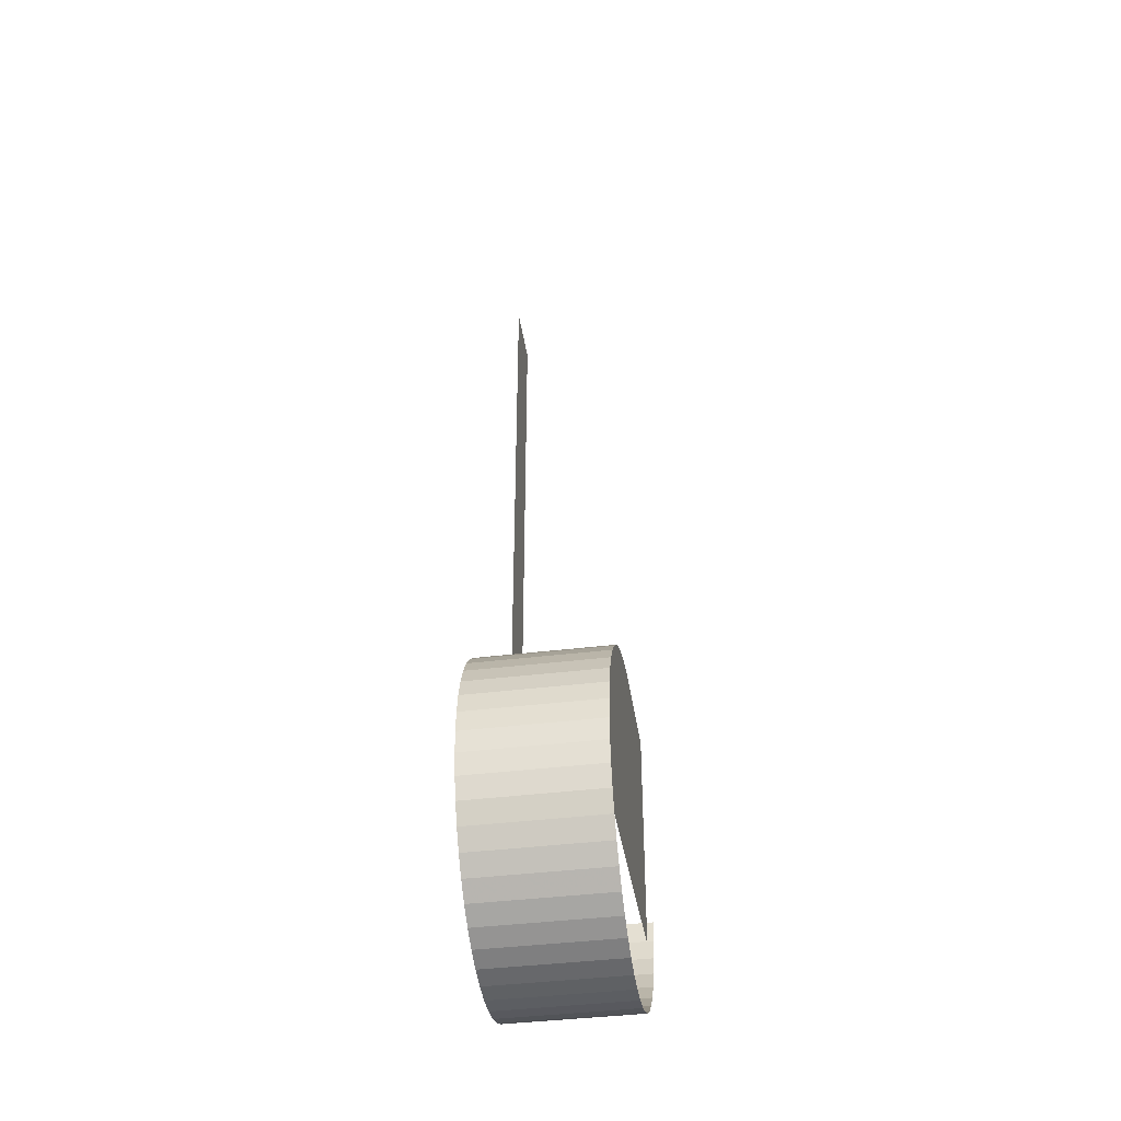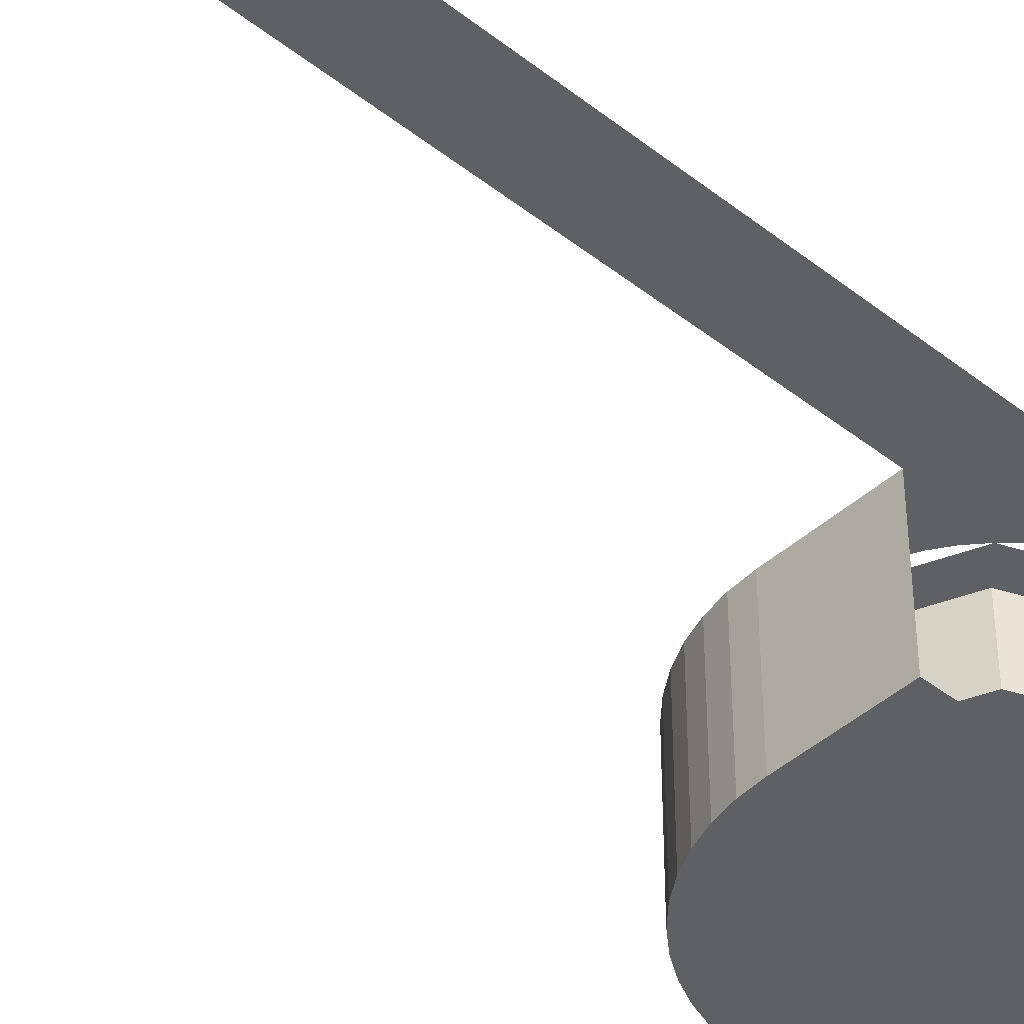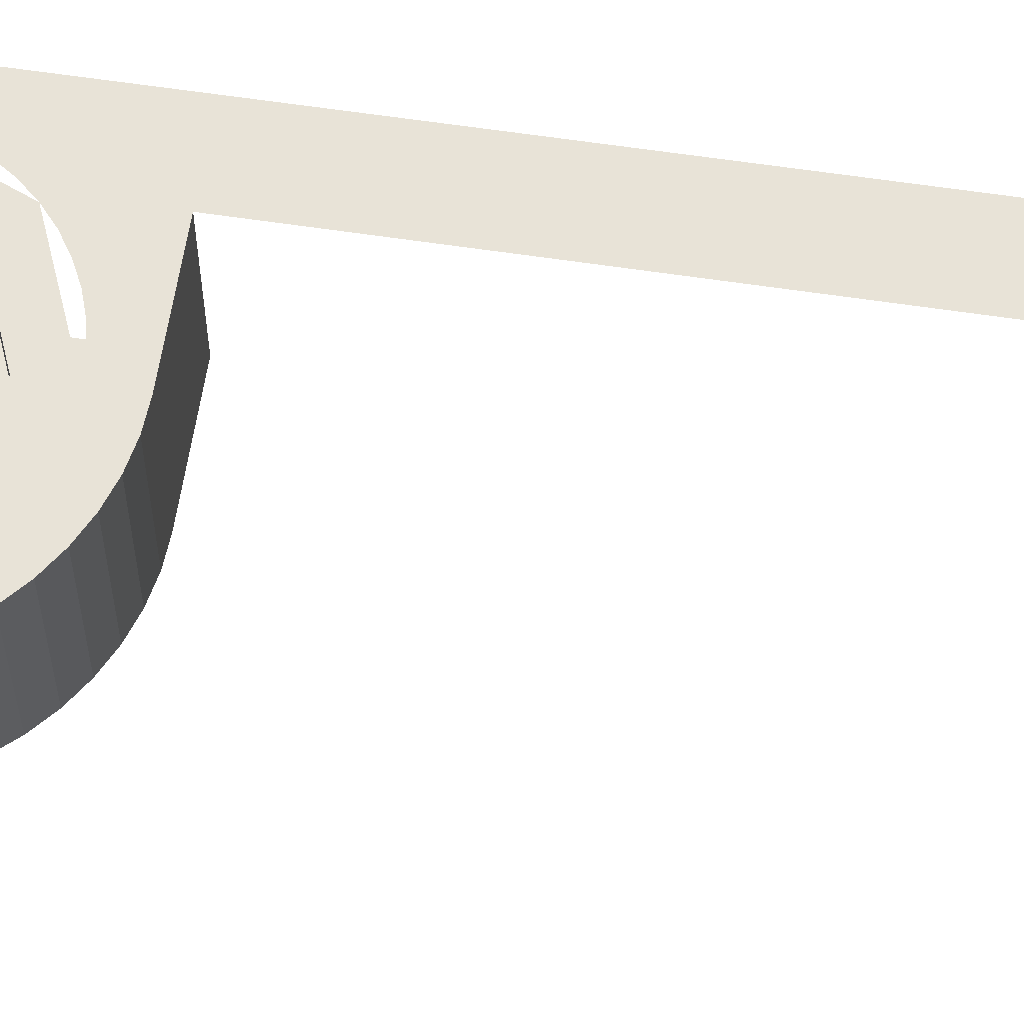
<metadata>
{"format":"obj","ext":"obj","renderer":"f3d","projection":"perspective","resolution":1024,"background":"white","views":[{"elev":-41.6,"azim":-81.6,"up":"+Z"},{"elev":-42.8,"azim":46.9,"up":"+Y"},{"elev":61.6,"azim":-81.3,"up":"+Y"}]}
</metadata>
<code>
v -0.1148 0 -0.2772
v 0 0 -0.3
v -0.03915 0 -0.2974
v -0.07764 0 -0.2898
v -0.2121 0 -0.2121
v -0.1148 0 -0.2772
v -0.15 0 -0.2598
v -0.1826 0 -0.238
v -0.2772 0 -0.1148
v -0.2121 0 -0.2121
v -0.238 0 -0.1826
v -0.2598 0 -0.15
v -0.3 0 0
v -0.2772 0 -0.1148
v -0.2898 0 -0.07764
v -0.2974 0 -0.03915
v -0.2772 0 0.1148
v -0.3 0 0
v -0.2974 0 0.03915
v -0.2898 0 0.07764
v -0.2121 0 0.2121
v -0.2772 0 0.1148
v -0.2598 0 0.15
v -0.238 0 0.1826
v -0.1148 0 0.2772
v -0.2121 0 0.2121
v -0.1826 0 0.238
v -0.15 0 0.2598
v 0 0 0.3
v -0.1148 0 0.2772
v -0.07764 0 0.2898
v -0.03915 0 0.2974
v 0.1148 0 0.2772
v 0 0 0.3
v 0.03915 0 0.2974
v 0.07764 0 0.2898
v 0.2121 0 0.2121
v 0.1148 0 0.2772
v 0.15 0 0.2598
v 0.1826 0 0.238
v 0.2772 0 0.1148
v 0.2121 0 0.2121
v 0.238 0 0.1826
v 0.2598 0 0.15
v 0.3 0 0
v 0.2772 0 0.1148
v 0.2898 0 0.07764
v 0.2974 0 0.03915
v 0.2772 0 -0.1148
v 0.3 0 0
v 0.2974 0 -0.03915
v 0.2898 0 -0.07764
v 0.2121 0 -0.2121
v 0.2772 0 -0.1148
v 0.2598 0 -0.15
v 0.238 0 -0.1826
v 0.1148 0 -0.2772
v 0.2121 0 -0.2121
v 0.1826 0 -0.238
v 0.15 0 -0.2598
v 0 0 -0.3
v 0.1148 0 -0.2772
v 0.07764 0 -0.2898
v 0.03915 0 -0.2974
v 0 0 -0.4
v -0.2828 0 -0.2828
v -0.2121 0 -0.2121
v 0 0 -0.3
v -0.2828 0 -0.2828
v -0.4 0 0
v -0.3 0 0
v -0.2121 0 -0.2121
v -0.4 0 0
v -0.2828 0 0.2828
v -0.2121 0 0.2121
v -0.3 0 0
v -0.2828 0 0.2828
v 0 0 0.4
v 0 0 0.3
v -0.2121 0 0.2121
v 0 0 0.4
v 0.2828 0 0.2828
v 0.2121 0 0.2121
v 0 0 0.3
v 0.2828 0 0.2828
v 0.4 0 0
v 0.3 0 0
v 0.2121 0 0.2121
v 0.4 0 0
v 0.2828 0 -0.2828
v 0.2121 0 -0.2121
v 0.3 0 0
v 0.2828 0 -0.2828
v 0 0 -0.4
v 0 0 -0.3
v 0.2121 0 -0.2121
v 0 0 -0.5
v -0.06525 0 -0.4957
v -0.0522 0 -0.3966
v 0 0 -0.4
v -0.06525 0 -0.4957
v -0.1294 0 -0.4829
v -0.1035 0 -0.3864
v -0.0522 0 -0.3966
v -0.1294 0 -0.4829
v -0.1913 0 -0.462
v -0.1531 0 -0.3696
v -0.1035 0 -0.3864
v -0.1913 0 -0.462
v -0.25 0 -0.433
v -0.2 0 -0.3464
v -0.1531 0 -0.3696
v -0.25 0 -0.433
v -0.3044 0 -0.3967
v -0.2435 0 -0.3174
v -0.2 0 -0.3464
v -0.3044 0 -0.3967
v -0.3535 0 -0.3535
v -0.2828 0 -0.2828
v -0.2435 0 -0.3174
v -0.3535 0 -0.3535
v -0.3967 0 -0.3044
v -0.3174 0 -0.2435
v -0.2828 0 -0.2828
v -0.3967 0 -0.3044
v -0.433 0 -0.25
v -0.3464 0 -0.2
v -0.3174 0 -0.2435
v -0.433 0 -0.25
v -0.462 0 -0.1913
v -0.3696 0 -0.1531
v -0.3464 0 -0.2
v -0.462 0 -0.1913
v -0.4829 0 -0.1294
v -0.3864 0 -0.1035
v -0.3696 0 -0.1531
v -0.4829 0 -0.1294
v -0.4957 0 -0.06525
v -0.3966 0 -0.0522
v -0.3864 0 -0.1035
v -0.4957 0 -0.06525
v -0.5 0 0
v -0.4 0 0
v -0.3966 0 -0.0522
v -0.5 0 0
v -0.4957 0 0.06525
v -0.3966 0 0.0522
v -0.4 0 0
v -0.4957 0 0.06525
v -0.4829 0 0.1294
v -0.3864 0 0.1035
v -0.3966 0 0.0522
v -0.4829 0 0.1294
v -0.462 0 0.1913
v -0.3696 0 0.1531
v -0.3864 0 0.1035
v -0.462 0 0.1913
v -0.433 0 0.25
v -0.3464 0 0.2
v -0.3696 0 0.1531
v -0.433 0 0.25
v -0.3967 0 0.3044
v -0.3174 0 0.2435
v -0.3464 0 0.2
v -0.3967 0 0.3044
v -0.3535 0 0.3535
v -0.2828 0 0.2828
v -0.3174 0 0.2435
v -0.3535 0 0.3535
v -0.3044 0 0.3967
v -0.2435 0 0.3174
v -0.2828 0 0.2828
v -0.3044 0 0.3967
v -0.25 0 0.433
v -0.2 0 0.3464
v -0.2435 0 0.3174
v -0.25 0 0.433
v -0.1913 0 0.462
v -0.1531 0 0.3696
v -0.2 0 0.3464
v -0.1913 0 0.462
v -0.1294 0 0.4829
v -0.1035 0 0.3864
v -0.1531 0 0.3696
v -0.1294 0 0.4829
v -0.06525 0 0.4957
v -0.0522 0 0.3966
v -0.1035 0 0.3864
v -0.06525 0 0.4957
v 0 0 0.5
v 0 0 0.4
v -0.0522 0 0.3966
v 0 0 0.5
v 0.06525 0 0.4957
v 0.0522 0 0.3966
v 0 0 0.4
v 0.06525 0 0.4957
v 0.1294 0 0.4829
v 0.1035 0 0.3864
v 0.0522 0 0.3966
v 0.1294 0 0.4829
v 0.1913 0 0.462
v 0.1531 0 0.3696
v 0.1035 0 0.3864
v 0.1913 0 0.462
v 0.25 0 0.433
v 0.2 0 0.3464
v 0.1531 0 0.3696
v 0.25 0 0.433
v 0.3044 0 0.3967
v 0.2435 0 0.3174
v 0.2 0 0.3464
v 0.3044 0 0.3967
v 0.3535 0 0.3535
v 0.2828 0 0.2828
v 0.2435 0 0.3174
v 0.3535 0 0.3535
v 0.3967 0 0.3044
v 0.3174 0 0.2435
v 0.2828 0 0.2828
v 0.3967 0 0.3044
v 0.433 0 0.25
v 0.3464 0 0.2
v 0.3174 0 0.2435
v 0.433 0 0.25
v 0.462 0 0.1913
v 0.3696 0 0.1531
v 0.3464 0 0.2
v 0.462 0 0.1913
v 0.4829 0 0.1294
v 0.3864 0 0.1035
v 0.3696 0 0.1531
v 0.4829 0 0.1294
v 0.4957 0 0.06525
v 0.3966 0 0.0522
v 0.3864 0 0.1035
v 0.4957 0 0.06525
v 0.5 0 0
v 0.4 0 0
v 0.3966 0 0.0522
v 0.5 0 0
v 0.4957 0 -0.06525
v 0.3966 0 -0.0522
v 0.4 0 0
v 0.4957 0 -0.06525
v 0.4829 0 -0.1294
v 0.3864 0 -0.1035
v 0.3966 0 -0.0522
v 0.4829 0 -0.1294
v 0.462 0 -0.1913
v 0.3696 0 -0.1531
v 0.3864 0 -0.1035
v 0.462 0 -0.1913
v 0.433 0 -0.25
v 0.3464 0 -0.2
v 0.3696 0 -0.1531
v 0.433 0 -0.25
v 0.3967 0 -0.3044
v 0.3174 0 -0.2435
v 0.3464 0 -0.2
v 0.3967 0 -0.3044
v 0.3535 0 -0.3535
v 0.2828 0 -0.2828
v 0.3174 0 -0.2435
v 0.3535 0 -0.3535
v 0.3044 0 -0.3967
v 0.2435 0 -0.3174
v 0.2828 0 -0.2828
v 0.3044 0 -0.3967
v 0.25 0 -0.433
v 0.2 0 -0.3464
v 0.2435 0 -0.3174
v 0.25 0 -0.433
v 0.1913 0 -0.462
v 0.1531 0 -0.3696
v 0.2 0 -0.3464
v 0.1913 0 -0.462
v 0.1294 0 -0.4829
v 0.1035 0 -0.3864
v 0.1531 0 -0.3696
v 0.1294 0 -0.4829
v 0.06525 0 -0.4957
v 0.0522 0 -0.3966
v 0.1035 0 -0.3864
v 0.06525 0 -0.4957
v 0 0 -0.5
v 0 0 -0.4
v 0.0522 0 -0.3966
v 0.5 0 0.5
v 0.3535 0 0.3535
v 0 0 0.5
v 0.5 0 0.5
v 0.5 0 0
v 0.3535 0 0.3535
v 0.5 0 2.5
v 0.5 0 0.5
v 0.3 0 0.5
v 0.3 0 2.5
v 0 -0.2 0
v 0.3 -0.2 0
v 0.2121 -0.2 0.2121
v 0 -0.2 0
v 0.2121 -0.2 0.2121
v 0 -0.2 0.3
v 0 -0.2 0
v 0 -0.2 0.3
v -0.2121 -0.2 0.2121
v 0 -0.2 0
v -0.2121 -0.2 0.2121
v -0.3 -0.2 0
v 0 -0.2 0
v -0.3 -0.2 0
v -0.2121 -0.2 -0.2121
v 0 -0.2 0
v -0.2121 -0.2 -0.2121
v 0 -0.2 -0.3
v 0 -0.2 0
v 0 -0.2 -0.3
v 0.2121 -0.2 -0.2121
v 0 -0.2 0
v 0.2121 -0.2 -0.2121
v 0.3 -0.2 0
v 0.2121 -0.2 0.2121
v 0.3 -0.2 0
v 0.3 0 0
v 0.2121 0 0.2121
v 0 -0.2 0.3
v 0.2121 -0.2 0.2121
v 0.2121 0 0.2121
v 0 0 0.3
v -0.2121 -0.2 0.2121
v 0 -0.2 0.3
v 0 0 0.3
v -0.2121 0 0.2121
v -0.3 -0.2 0
v -0.2121 -0.2 0.2121
v -0.2121 0 0.2121
v -0.3 0 0
v -0.2121 -0.2 -0.2121
v -0.3 -0.2 0
v -0.3 0 0
v -0.2121 0 -0.2121
v 0 -0.2 -0.3
v -0.2121 -0.2 -0.2121
v -0.2121 0 -0.2121
v 0 0 -0.3
v 0.2121 -0.2 -0.2121
v 0 -0.2 -0.3
v 0 0 -0.3
v 0.2121 0 -0.2121
v 0.3 -0.2 0
v 0.2121 -0.2 -0.2121
v 0.2121 0 -0.2121
v 0.3 0 0
v 0.3 0 0.5
v 0 0 0.5
v 0 -0.4 0.5
v 0.3 -0.4 0.5
v -0.06525 -0.4 0.4957
v 0 -0.4 0.5
v 0 0 0.5
v -0.06525 0 0.4957
v -0.1294 -0.4 0.4829
v -0.06525 -0.4 0.4957
v -0.06525 0 0.4957
v -0.1294 0 0.4829
v -0.1913 -0.4 0.462
v -0.1294 -0.4 0.4829
v -0.1294 0 0.4829
v -0.1913 0 0.462
v -0.25 -0.4 0.433
v -0.1913 -0.4 0.462
v -0.1913 0 0.462
v -0.25 0 0.433
v -0.3044 -0.4 0.3967
v -0.25 -0.4 0.433
v -0.25 0 0.433
v -0.3044 0 0.3967
v -0.3535 -0.4 0.3535
v -0.3044 -0.4 0.3967
v -0.3044 0 0.3967
v -0.3535 0 0.3535
v -0.3967 -0.4 0.3044
v -0.3535 -0.4 0.3535
v -0.3535 0 0.3535
v -0.3967 0 0.3044
v -0.433 -0.4 0.25
v -0.3967 -0.4 0.3044
v -0.3967 0 0.3044
v -0.433 0 0.25
v -0.462 -0.4 0.1913
v -0.433 -0.4 0.25
v -0.433 0 0.25
v -0.462 0 0.1913
v -0.4829 -0.4 0.1294
v -0.462 -0.4 0.1913
v -0.462 0 0.1913
v -0.4829 0 0.1294
v -0.4957 -0.4 0.06525
v -0.4829 -0.4 0.1294
v -0.4829 0 0.1294
v -0.4957 0 0.06525
v -0.5 -0.4 0
v -0.4957 -0.4 0.06525
v -0.4957 0 0.06525
v -0.5 0 0
v -0.4957 -0.4 -0.06525
v -0.5 -0.4 0
v -0.5 0 0
v -0.4957 0 -0.06525
v -0.4829 -0.4 -0.1294
v -0.4957 -0.4 -0.06525
v -0.4957 0 -0.06525
v -0.4829 0 -0.1294
v -0.462 -0.4 -0.1913
v -0.4829 -0.4 -0.1294
v -0.4829 0 -0.1294
v -0.462 0 -0.1913
v -0.433 -0.4 -0.25
v -0.462 -0.4 -0.1913
v -0.462 0 -0.1913
v -0.433 0 -0.25
v -0.3967 -0.4 -0.3044
v -0.433 -0.4 -0.25
v -0.433 0 -0.25
v -0.3967 0 -0.3044
v -0.3535 -0.4 -0.3535
v -0.3967 -0.4 -0.3044
v -0.3967 0 -0.3044
v -0.3535 0 -0.3535
v -0.3044 -0.4 -0.3967
v -0.3535 -0.4 -0.3535
v -0.3535 0 -0.3535
v -0.3044 0 -0.3967
v -0.25 -0.4 -0.433
v -0.3044 -0.4 -0.3967
v -0.3044 0 -0.3967
v -0.25 0 -0.433
v -0.1913 -0.4 -0.462
v -0.25 -0.4 -0.433
v -0.25 0 -0.433
v -0.1913 0 -0.462
v -0.1294 -0.4 -0.4829
v -0.1913 -0.4 -0.462
v -0.1913 0 -0.462
v -0.1294 0 -0.4829
v -0.06525 -0.4 -0.4957
v -0.1294 -0.4 -0.4829
v -0.1294 0 -0.4829
v -0.06525 0 -0.4957
v 0 -0.4 -0.5
v -0.06525 -0.4 -0.4957
v -0.06525 0 -0.4957
v 0 0 -0.5
v 0.06525 -0.4 -0.4957
v 0 -0.4 -0.5
v 0 0 -0.5
v 0.06525 0 -0.4957
v 0.1294 -0.4 -0.4829
v 0.06525 -0.4 -0.4957
v 0.06525 0 -0.4957
v 0.1294 0 -0.4829
v 0.1913 -0.4 -0.462
v 0.1294 -0.4 -0.4829
v 0.1294 0 -0.4829
v 0.1913 0 -0.462
v 0.25 -0.4 -0.433
v 0.1913 -0.4 -0.462
v 0.1913 0 -0.462
v 0.25 0 -0.433
v 0.3044 -0.4 -0.3967
v 0.25 -0.4 -0.433
v 0.25 0 -0.433
v 0.3044 0 -0.3967
v 0.3535 -0.4 -0.3535
v 0.3044 -0.4 -0.3967
v 0.3044 0 -0.3967
v 0.3535 0 -0.3535
v 0.3967 -0.4 -0.3044
v 0.3535 -0.4 -0.3535
v 0.3535 0 -0.3535
v 0.3967 0 -0.3044
v 0.433 -0.4 -0.25
v 0.3967 -0.4 -0.3044
v 0.3967 0 -0.3044
v 0.433 0 -0.25
v 0.462 -0.4 -0.1913
v 0.433 -0.4 -0.25
v 0.433 0 -0.25
v 0.462 0 -0.1913
v 0.4829 -0.4 -0.1294
v 0.462 -0.4 -0.1913
v 0.462 0 -0.1913
v 0.4829 0 -0.1294
v 0.4957 -0.4 -0.06525
v 0.4829 -0.4 -0.1294
v 0.4829 0 -0.1294
v 0.4957 0 -0.06525
v 0.5 -0.4 0
v 0.4957 -0.4 -0.06525
v 0.4957 0 -0.06525
v 0.5 0 0
v 0 -0.4 0
v 0.3 -0.4 -0.1913
v 0.3 -0.4 0.5
v 0 -0.4 0.5
v 0 -0.4 0
v 0 -0.4 0.5
v -0.06525 -0.4 0.4957
v -0.1294 -0.4 0.4829
v 0 -0.4 0
v -0.1294 -0.4 0.4829
v -0.1913 -0.4 0.462
v -0.25 -0.4 0.433
v 0 -0.4 0
v -0.25 -0.4 0.433
v -0.3044 -0.4 0.3967
v -0.3535 -0.4 0.3535
v 0 -0.4 0
v -0.3535 -0.4 0.3535
v -0.3967 -0.4 0.3044
v -0.433 -0.4 0.25
v 0 -0.4 0
v -0.433 -0.4 0.25
v -0.4619 -0.4 0.1913
v -0.4829 -0.4 0.1294
v 0 -0.4 0
v -0.4829 -0.4 0.1294
v -0.4957 -0.4 0.06526
v -0.5 -0.4 -7e-06
v 0 -0.4 0
v -0.5 -0.4 -7e-06
v -0.4958 -0.4 -0.06527
v -0.483 -0.4 -0.1294
v 0 -0.4 0
v -0.483 -0.4 -0.1294
v -0.462 -0.4 -0.1914
v -0.433 -0.4 -0.25
v -0.433 -0.4 -0.25
v 0.3 -0.4 -0.1913
v 0 -0.4 0
g mesh7211047
f 1 2 3
f 3 4 1
f 5 6 7
f 7 8 5
f 9 10 11
f 11 12 9
f 13 14 15
f 15 16 13
f 17 18 19
f 19 20 17
f 21 22 23
f 23 24 21
f 25 26 27
f 27 28 25
f 29 30 31
f 31 32 29
f 33 34 35
f 35 36 33
f 37 38 39
f 39 40 37
f 41 42 43
f 43 44 41
f 45 46 47
f 47 48 45
f 49 50 51
f 51 52 49
f 53 54 55
f 55 56 53
f 57 58 59
f 59 60 57
f 61 62 63
f 63 64 61
g mesh7211049
f 65 66 67
f 67 68 65
f 69 70 71
f 71 72 69
f 73 74 75
f 75 76 73
f 77 78 79
f 79 80 77
f 81 82 83
f 83 84 81
f 85 86 87
f 87 88 85
f 89 90 91
f 91 92 89
f 93 94 95
f 95 96 93
g mesh7211051
f 97 98 99
f 99 100 97
f 101 102 103
f 103 104 101
f 105 106 107
f 107 108 105
f 109 110 111
f 111 112 109
f 113 114 115
f 115 116 113
f 117 118 119
f 119 120 117
f 121 122 123
f 123 124 121
f 125 126 127
f 127 128 125
f 129 130 131
f 131 132 129
f 133 134 135
f 135 136 133
f 137 138 139
f 139 140 137
f 141 142 143
f 143 144 141
f 145 146 147
f 147 148 145
f 149 150 151
f 151 152 149
f 153 154 155
f 155 156 153
f 157 158 159
f 159 160 157
f 161 162 163
f 163 164 161
f 165 166 167
f 167 168 165
f 169 170 171
f 171 172 169
f 173 174 175
f 175 176 173
f 177 178 179
f 179 180 177
f 181 182 183
f 183 184 181
f 185 186 187
f 187 188 185
f 189 190 191
f 191 192 189
f 193 194 195
f 195 196 193
f 197 198 199
f 199 200 197
f 201 202 203
f 203 204 201
f 205 206 207
f 207 208 205
f 209 210 211
f 211 212 209
f 213 214 215
f 215 216 213
f 217 218 219
f 219 220 217
f 221 222 223
f 223 224 221
f 225 226 227
f 227 228 225
f 229 230 231
f 231 232 229
f 233 234 235
f 235 236 233
f 237 238 239
f 239 240 237
f 241 242 243
f 243 244 241
f 245 246 247
f 247 248 245
f 249 250 251
f 251 252 249
f 253 254 255
f 255 256 253
f 257 258 259
f 259 260 257
f 261 262 263
f 263 264 261
f 265 266 267
f 267 268 265
f 269 270 271
f 271 272 269
f 273 274 275
f 275 276 273
f 277 278 279
f 279 280 277
f 281 282 283
f 283 284 281
f 285 286 287
f 287 288 285
g mesh7211053
f 289 290 291
f 292 293 294
g mesh7211055
f 295 296 297
f 297 298 295
g mesh7211060
f 299 301 300
f 302 304 303
f 305 307 306
f 308 310 309
f 311 313 312
f 314 316 315
f 317 319 318
f 320 322 321
g mesh7211062
f 323 325 324
f 325 323 326
f 327 329 328
f 329 327 330
f 331 333 332
f 333 331 334
f 335 337 336
f 337 335 338
f 339 341 340
f 341 339 342
f 343 345 344
f 345 343 346
f 347 349 348
f 349 347 350
f 351 353 352
f 353 351 354
g mesh7211065
f 355 356 357
f 357 358 355
g mesh7211067
f 359 360 361
f 361 362 359
f 363 364 365
f 365 366 363
f 367 368 369
f 369 370 367
f 371 372 373
f 373 374 371
f 375 376 377
f 377 378 375
f 379 380 381
f 381 382 379
f 383 384 385
f 385 386 383
f 387 388 389
f 389 390 387
f 391 392 393
f 393 394 391
f 395 396 397
f 397 398 395
f 399 400 401
f 401 402 399
f 403 404 405
f 405 406 403
f 407 408 409
f 409 410 407
f 411 412 413
f 413 414 411
f 415 416 417
f 417 418 415
f 419 420 421
f 421 422 419
f 423 424 425
f 425 426 423
f 427 428 429
f 429 430 427
f 431 432 433
f 433 434 431
f 435 436 437
f 437 438 435
f 439 440 441
f 441 442 439
f 443 444 445
f 445 446 443
f 447 448 449
f 449 450 447
f 451 452 453
f 453 454 451
f 455 456 457
f 457 458 455
f 459 460 461
f 461 462 459
f 463 464 465
f 465 466 463
f 467 468 469
f 469 470 467
f 471 472 473
f 473 474 471
f 475 476 477
f 477 478 475
f 479 480 481
f 481 482 479
f 483 484 485
f 485 486 483
f 487 488 489
f 489 490 487
f 491 492 493
f 493 494 491
f 495 496 497
f 497 498 495
f 499 500 501
f 501 502 499
f 503 504 505
f 505 506 503
g mesh7211069
f 507 508 509
f 509 510 507
f 511 512 513
f 513 514 511
f 515 516 517
f 517 518 515
f 519 520 521
f 521 522 519
g mesh7211071
f 523 524 525
f 525 526 523
f 527 528 529
f 529 530 527
f 531 532 533
f 533 534 531
f 535 536 537
f 537 538 535
f 539 540 541

</code>
